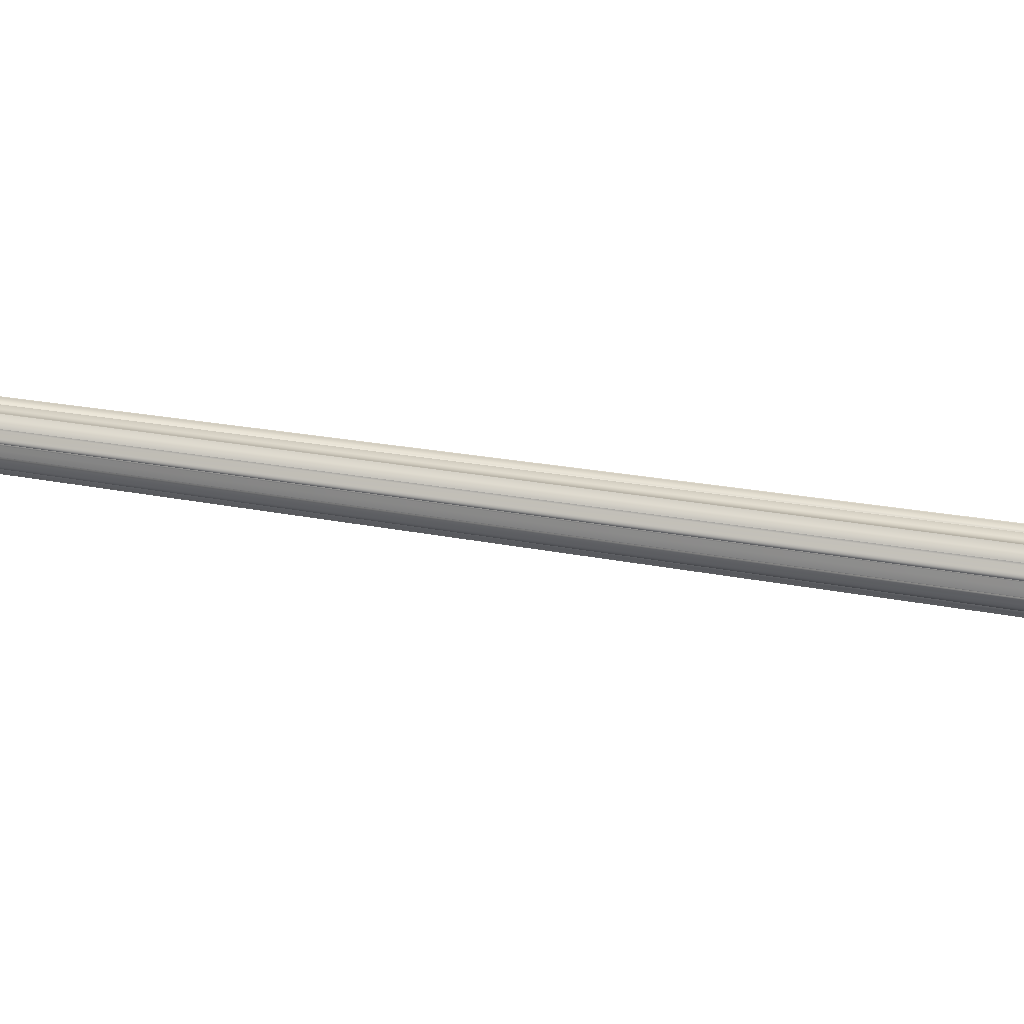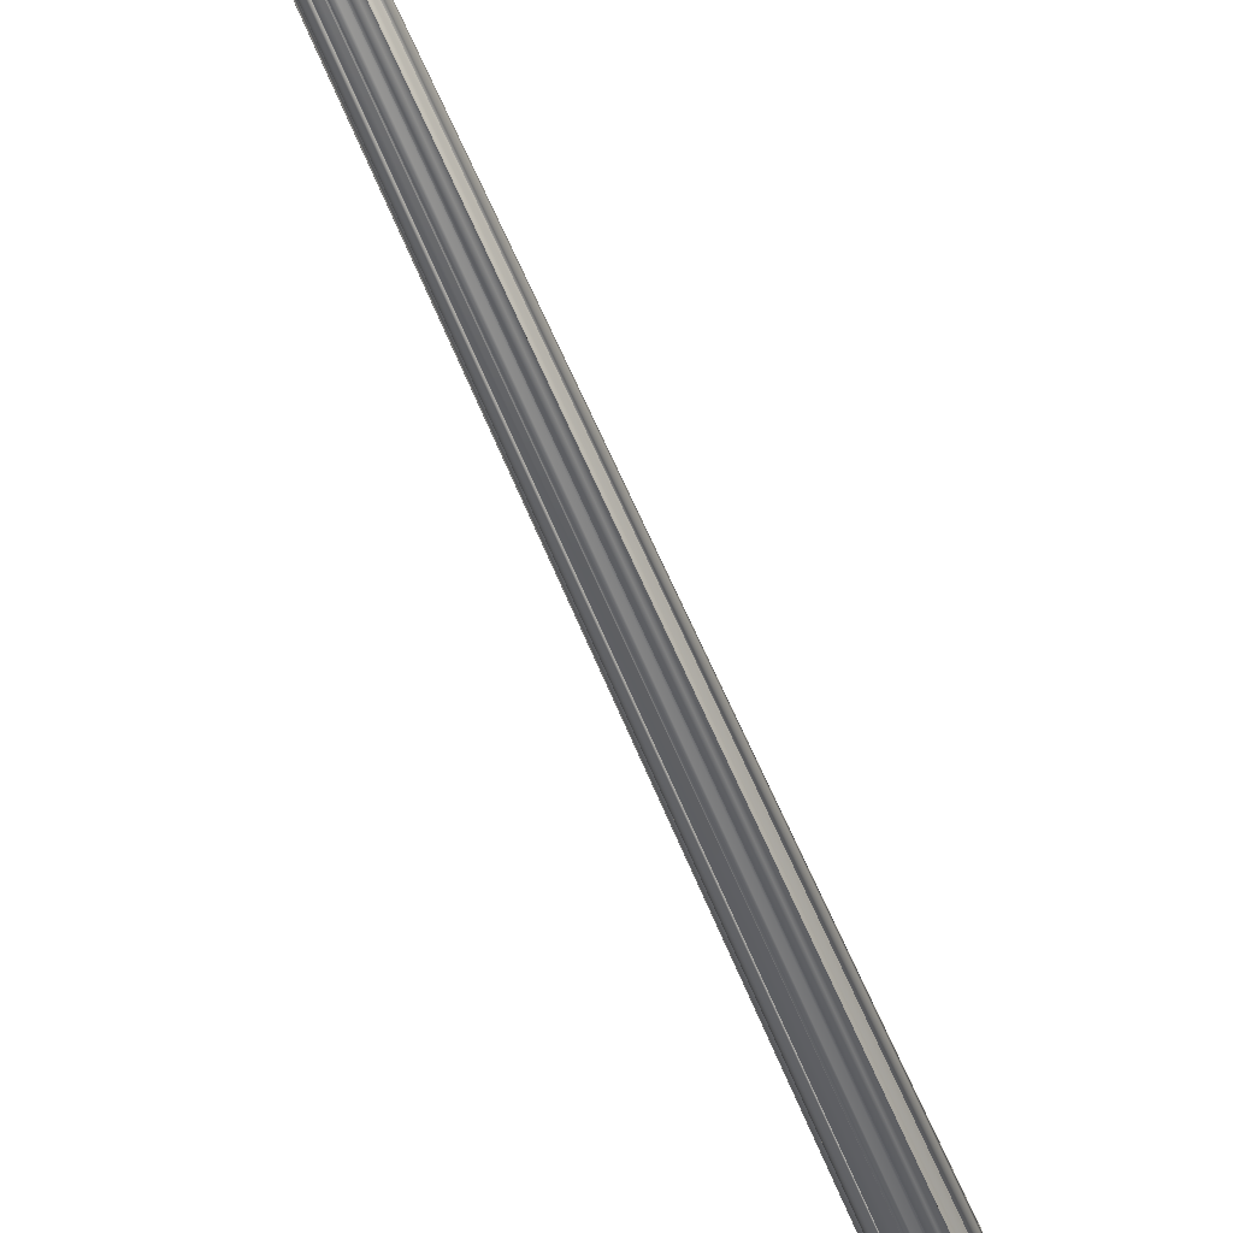
<metadata>
{"format":"obj","ext":"obj","renderer":"f3d","projection":"perspective","resolution":1024,"background":"white","views":[{"elev":-76.8,"azim":-97.7,"up":"+Z"},{"elev":-41.2,"azim":-162.8,"up":"+Z"}]}
</metadata>
<code>
v 0.06788 0.1741 0.025
v 0.05147 0.1741 0.02859
v 0.03756 0.1741 0.03881
v 0.02826 0.1741 0.05412
v 0.025 0.1741 0.07216
v 0.02826 0.1741 0.09021
v 0.03756 0.1741 0.1055
v 0.05147 0.1741 0.1157
v 0.06788 0.1741 0.1193
v 0.08428 0.1741 0.1157
v 0.09819 0.1741 0.1055
v 0.1075 0.1741 0.09021
v 0.1108 0.1741 0.07216
v 0.1075 0.1741 0.05412
v 0.09819 0.1741 0.03881
v 0.08428 0.1741 0.02859
v 0.05352 0.1741 0.03404
v 0.06788 0.1741 0.03089
v 0.04135 0.1741 0.04298
v 0.03322 0.1741 0.05637
v 0.03036 0.1741 0.07216
v 0.03322 0.1741 0.08796
v 0.04135 0.1741 0.1013
v 0.05352 0.1741 0.1103
v 0.06788 0.1741 0.1134
v 0.08223 0.1741 0.1103
v 0.0944 0.1741 0.1013
v 0.1025 0.1741 0.08796
v 0.1054 0.1741 0.07216
v 0.1025 0.1741 0.05637
v 0.0944 0.1741 0.04298
v 0.08223 0.1741 0.03404
v 0.06788 0.2492 0.07216
v 0.06788 0.243 0.06875
v 0.06908 0.2429 0.06897
v 0.07054 0.2416 0.06923
v 0.0708 0.2412 0.06927
v 0.07222 0.2398 0.07018
v 0.07341 0.2377 0.07094
v 0.07428 0.2364 0.07216
v 0.07511 0.2343 0.07333
v 0.07566 0.2323 0.07571
v 0.07582 0.2314 0.07639
v 0.07515 0.2296 0.07916
v 0.07478 0.2297 0.07976
v 0.07348 0.2278 0.08189
v 0.07186 0.2283 0.08275
v 0.07085 0.2278 0.0833
v 0.06788 0.2274 0.08413
v 0.06775 0.2273 0.08417
v 0.06474 0.2277 0.0833
v 0.06386 0.2282 0.08284
v 0.06202 0.2276 0.08189
v 0.06086 0.2293 0.07988
v 0.06044 0.2294 0.07916
v 0.05967 0.2309 0.07639
v 0.05982 0.2317 0.07583
v 0.06047 0.2339 0.07333
v 0.06126 0.2359 0.07216
v 0.06207 0.2371 0.07094
v 0.0634 0.2395 0.07012
v 0.06518 0.2416 0.0692
v 0.06478 0.2409 0.06927
v 0.06666 0.2428 0.06893
v 0.06774 0.2429 0.06872
v 0.06905 0.2538 0.06905
v 0.06788 0.2538 0.06883
v 0.07048 0.2525 0.0693
v 0.07075 0.2521 0.06935
v 0.07213 0.2507 0.07023
v 0.07334 0.2485 0.071
v 0.07416 0.2473 0.07216
v 0.07502 0.2452 0.07336
v 0.07555 0.2433 0.07566
v 0.07572 0.2422 0.07639
v 0.07506 0.2406 0.07912
v 0.07471 0.2406 0.07968
v 0.07341 0.2387 0.08183
v 0.07183 0.2392 0.08267
v 0.07081 0.2386 0.08322
v 0.06788 0.2383 0.08405
v 0.06774 0.2382 0.08408
v 0.06477 0.2386 0.08322
v 0.06389 0.239 0.08276
v 0.06208 0.2384 0.08183
v 0.06092 0.2402 0.07981
v 0.06052 0.2403 0.07912
v 0.05976 0.2418 0.07639
v 0.05992 0.2427 0.07579
v 0.06055 0.2448 0.07336
v 0.06135 0.2469 0.07216
v 0.06213 0.248 0.07099
v 0.06349 0.2504 0.07016
v 0.06524 0.2525 0.06927
v 0.06481 0.2518 0.06935
v 0.06668 0.2537 0.069
v 0.06774 0.2537 0.0688
v 0.06519 0.2416 0.06921
v 0.06668 0.2429 0.06899
v 0.06774 0.243 0.06873
v 0.06525 0.2525 0.06928
v 0.06671 0.2538 0.06906
v 0.06774 0.2539 0.0688
v 0.06909 0.2428 0.06893
v 0.06788 0.243 0.06875
v 0.07061 0.2414 0.06915
v 0.0708 0.2411 0.06927
v 0.06788 0.2538 0.06882
v 0.06907 0.2537 0.069
v 0.07055 0.2523 0.06922
v 0.07075 0.252 0.06935
v 0.07218 0.2399 0.0702
v 0.07341 0.2377 0.07094
v 0.07208 0.2508 0.07025
v 0.07334 0.2486 0.071
v 0.07434 0.2362 0.07216
v 0.07511 0.234 0.07333
v 0.07423 0.2472 0.07216
v 0.07502 0.2449 0.07336
v 0.07559 0.2325 0.07568
v 0.07582 0.2315 0.07639
v 0.07548 0.2434 0.07563
v 0.07572 0.2424 0.07639
v 0.07515 0.2295 0.07916
v 0.07506 0.2404 0.07912
v 0.07476 0.2297 0.07974
v 0.07348 0.228 0.08189
v 0.0747 0.2406 0.07967
v 0.07341 0.2389 0.08183
v 0.07188 0.2283 0.08279
v 0.07085 0.2276 0.0833
v 0.07185 0.2391 0.08271
v 0.07081 0.2385 0.08322
v 0.07106 0.1741 0.08369
v 0.06778 0.1741 0.08458
v 0.06788 0.2276 0.08404
v 0.06775 0.2275 0.08417
v 0.06788 0.2385 0.08395
v 0.06774 0.2384 0.08408
v 0.0646 0.1741 0.08369
v 0.06474 0.2275 0.0833
v 0.06477 0.2384 0.08322
v 0.06387 0.2282 0.08281
v 0.06202 0.2277 0.08189
v 0.06389 0.2391 0.08273
v 0.06208 0.2386 0.08183
v 0.06081 0.2292 0.07993
v 0.06044 0.2292 0.07916
v 0.06087 0.2401 0.07987
v 0.06051 0.2401 0.07912
v 0.05967 0.231 0.07639
v 0.05976 0.2419 0.07639
v 0.05981 0.2317 0.07584
v 0.06047 0.2338 0.07333
v 0.0599 0.2426 0.0758
v 0.06055 0.2447 0.07336
v 0.06131 0.2361 0.07216
v 0.06207 0.2374 0.07094
v 0.06141 0.247 0.07216
v 0.06213 0.2482 0.071
v 0.06336 0.2394 0.07011
v 0.06478 0.2409 0.06927
v 0.06345 0.2503 0.07014
v 0.06481 0.2517 0.06935
v 0.06729 0.975 0.07396
v 0.06789 0.975 0.07447
v 0.06865 0.975 0.07461
v 0.06873 0.975 0.07544
v 0.06922 0.975 0.07617
v 0.06873 0.975 0.07681
v 0.06865 0.975 0.07773
v 0.06789 0.975 0.07777
v 0.06729 0.975 0.07838
v 0.06669 0.975 0.07777
v 0.06592 0.975 0.07773
v 0.06584 0.975 0.07681
v 0.06535 0.975 0.07617
v 0.06584 0.975 0.07544
v 0.06592 0.975 0.07461
v 0.06669 0.975 0.07447
v 0.06788 0.02749 0.06718
v 0.06422 0.025 0.06774
v 0.06098 0.02749 0.0699
v 0.05896 0.025 0.07273
v 0.05812 0.02749 0.07645
v 0.05896 0.025 0.0798
v 0.06098 0.02749 0.083
v 0.06422 0.025 0.0848
v 0.06788 0.02749 0.08572
v 0.07165 0.025 0.0848
v 0.07477 0.02749 0.083
v 0.07691 0.025 0.0798
v 0.07763 0.02749 0.07645
v 0.07691 0.025 0.07273
v 0.07477 0.02749 0.0699
v 0.07165 0.025 0.06774
v 0.07085 0.2278 0.0833
v 0.07081 0.2386 0.08322
v 0.0708 0.2412 0.06927
v 0.07341 0.2377 0.07094
v 0.07511 0.2343 0.07333
v 0.07515 0.2296 0.07916
v 0.07582 0.2314 0.07639
v 0.07348 0.2278 0.08189
v 0.06474 0.2277 0.0833
v 0.06775 0.2273 0.08417
v 0.06202 0.2276 0.08189
v 0.06044 0.2294 0.07916
v 0.05967 0.2309 0.07639
v 0.06047 0.2339 0.07333
v 0.06207 0.2371 0.07094
v 0.06478 0.2409 0.06927
v 0.06774 0.2429 0.06872
v 0.07075 0.2521 0.06935
v 0.07334 0.2485 0.071
v 0.07502 0.2452 0.07336
v 0.07506 0.2406 0.07912
v 0.07572 0.2422 0.07639
v 0.07341 0.2387 0.08183
v 0.06477 0.2386 0.08322
v 0.06774 0.2382 0.08408
v 0.06208 0.2384 0.08183
v 0.06052 0.2403 0.07912
v 0.05976 0.2418 0.07639
v 0.06055 0.2448 0.07336
v 0.06213 0.248 0.07099
v 0.06481 0.2518 0.06935
v 0.06774 0.2537 0.0688
f 187 186 185
f 193 192 191
f 196 195 194
f 184 183 182
f 189 188 187
f 191 190 189
f 191 189 187
f 182 181 196
f 184 182 196
f 191 187 185
f 193 191 185
f 184 196 194
f 185 184 194
f 194 193 185
f 197 198 138
f 197 138 139
f 136 197 139
f 139 137 136
f 170 169 168
f 178 177 176
f 180 179 178
f 168 167 166
f 176 175 174
f 172 171 170
f 174 173 172
f 166 165 180
f 168 166 180
f 168 180 178
f 170 168 178
f 170 178 176
f 174 172 170
f 176 174 170
f 35 34 18
f 32 35 18
f 36 35 32
f 31 36 32
f 31 30 38
f 199 36 31
f 38 199 31
f 30 29 40
f 200 38 30
f 40 200 30
f 29 28 42
f 201 40 29
f 42 201 29
f 28 27 45
f 28 45 202
f 203 42 28
f 202 203 28
f 45 27 26
f 204 45 26
f 26 47 204
f 26 25 49
f 48 47 26
f 49 48 26
f 25 24 52
f 25 52 205
f 206 49 25
f 205 206 25
f 24 23 54
f 207 52 24
f 54 207 24
f 54 23 22
f 208 54 22
f 209 208 22
f 57 209 22
f 57 22 21
f 210 57 21
f 59 210 21
f 59 21 20
f 211 59 20
f 61 211 20
f 61 20 19
f 212 61 19
f 62 212 19
f 62 19 17
f 64 62 17
f 64 17 18
f 18 34 213
f 213 64 18
f 34 33 64
f 64 213 34
f 1 67 66
f 66 16 1
f 16 66 68
f 68 15 16
f 70 14 15
f 214 70 15
f 68 214 15
f 72 13 14
f 215 72 14
f 70 215 14
f 74 12 13
f 216 74 13
f 72 216 13
f 77 11 12
f 217 77 12
f 218 217 12
f 74 218 12
f 10 11 77
f 219 79 10
f 77 219 10
f 81 9 10
f 80 81 10
f 79 80 10
f 84 8 9
f 220 84 9
f 221 220 9
f 9 81 221
f 86 7 8
f 222 86 8
f 8 84 222
f 6 7 86
f 6 86 223
f 224 89 6
f 223 224 6
f 5 6 89
f 225 91 5
f 89 225 5
f 4 5 91
f 226 93 4
f 91 226 4
f 3 4 93
f 227 94 3
f 93 227 3
f 2 3 94
f 94 96 2
f 1 2 96
f 228 67 1
f 96 228 1
f 60 161 162
f 60 162 182
f 183 60 182
f 163 92 179
f 164 163 179
f 179 180 164
f 58 157 158
f 58 158 183
f 184 58 183
f 159 90 178
f 160 159 178
f 178 179 160
f 56 153 154
f 56 154 184
f 185 56 184
f 177 178 156
f 177 156 155
f 155 88 177
f 185 186 55
f 55 151 185
f 152 87 176
f 176 177 152
f 148 186 187
f 53 147 148
f 187 53 148
f 149 85 175
f 176 150 149
f 175 176 149
f 187 188 51
f 144 187 51
f 51 143 144
f 145 83 174
f 175 146 145
f 145 174 175
f 50 141 140
f 135 50 140
f 140 188 189
f 189 135 140
f 142 82 173
f 173 174 142
f 189 190 134
f 134 135 189
f 198 172 173
f 138 198 173
f 173 139 138
f 131 190 191
f 46 130 131
f 191 46 131
f 172 133 132
f 132 78 171
f 171 172 132
f 191 192 44
f 127 191 44
f 44 126 127
f 171 129 128
f 170 171 128
f 128 76 170
f 124 192 193
f 193 43 124
f 170 125 75
f 75 169 170
f 121 193 194
f 121 194 41
f 41 120 121
f 169 123 122
f 169 122 73
f 168 169 73
f 117 194 195
f 117 195 39
f 39 116 117
f 168 119 118
f 71 167 168
f 118 71 168
f 113 195 196
f 113 196 37
f 37 112 113
f 167 115 114
f 167 114 69
f 166 167 69
f 65 105 104
f 65 104 106
f 107 196 181
f 65 106 107
f 181 65 107
f 97 165 166
f 166 111 110
f 166 110 109
f 108 97 166
f 109 108 166
f 98 99 100
f 63 98 100
f 63 100 181
f 182 63 181
f 165 103 102
f 180 165 102
f 101 95 180
f 102 101 180
f 5 21 22
f 6 5 22
f 6 22 23
f 7 6 23
f 7 23 24
f 8 7 24
f 8 24 25
f 9 8 25
f 10 9 25
f 10 25 26
f 11 10 26
f 11 26 27
f 12 11 27
f 12 27 28
f 13 12 28
f 20 21 5
f 20 5 4
f 19 20 4
f 19 4 3
f 17 19 3
f 17 3 2
f 18 17 2
f 18 2 1
f 18 1 16
f 32 18 16
f 32 16 15
f 31 32 15
f 31 15 14
f 30 31 14
f 30 14 13
f 29 30 13
f 28 29 13
f 78 132 133
f 83 145 146
f 108 109 110
f 101 102 103
f 85 149 150
f 95 101 103
f 69 114 115
f 71 118 119
f 92 163 164
f 73 122 123
f 90 159 160
f 88 155 156
f 97 108 110
f 97 110 111
f 197 136 137
f 133 172 198
f 133 198 197
f 78 133 197
f 142 174 83
f 142 83 146
f 164 180 95
f 164 95 103
f 92 164 103
f 129 171 78
f 128 129 78
f 128 78 197
f 156 178 90
f 156 90 160
f 152 177 88
f 87 152 88
f 137 139 173
f 150 176 87
f 150 87 88
f 160 179 92
f 156 160 92
f 156 92 103
f 150 88 156
f 150 156 103
f 85 150 103
f 175 85 103
f 115 167 71
f 69 115 71
f 69 71 119
f 123 169 75
f 73 123 75
f 73 75 125
f 103 165 97
f 175 103 97
f 166 69 119
f 119 168 73
f 119 73 125
f 137 173 82
f 137 82 142
f 166 119 125
f 142 146 175
f 125 170 76
f 52 207 54
f 45 204 47
f 33 34 35
f 62 64 33
f 33 35 36
f 208 209 57
f 42 203 202
f 59 211 61
f 40 201 42
f 38 200 40
f 54 208 57
f 52 54 57
f 52 57 210
f 52 210 59
f 52 59 61
f 42 202 45
f 42 45 47
f 40 42 47
f 38 40 47
f 47 48 49
f 38 47 49
f 206 205 52
f 206 52 61
f 61 212 62
f 61 62 33
f 206 61 33
f 36 199 38
f 33 36 38
f 33 38 49
f 49 206 33
f 86 222 84
f 79 219 77
f 89 224 223
f 217 218 74
f 93 226 91
f 74 216 72
f 72 215 70
f 89 223 86
f 89 86 84
f 225 89 84
f 91 225 84
f 93 91 84
f 81 80 79
f 81 79 77
f 77 217 74
f 81 77 74
f 81 74 72
f 81 72 70
f 67 228 96
f 84 220 221
f 93 84 221
f 94 227 93
f 94 93 221
f 70 214 68
f 81 70 68
f 81 68 66
f 96 94 221
f 96 221 81
f 96 81 66
f 67 96 66
f 50 135 134
f 37 196 107
f 37 107 106
f 53 187 144
f 147 53 144
f 147 144 143
f 58 184 154
f 58 154 153
f 157 58 153
f 44 192 124
f 44 124 43
f 126 44 43
f 112 37 106
f 56 185 151
f 153 56 151
f 153 151 55
f 157 153 55
f 60 183 158
f 161 60 158
f 161 158 157
f 161 157 55
f 46 191 127
f 130 46 127
f 130 127 126
f 130 126 43
f 106 104 105
f 112 106 105
f 113 112 105
f 131 130 43
f 148 147 143
f 148 143 51
f 99 98 63
f 131 43 193
f 39 195 113
f 116 39 113
f 116 113 105
f 117 116 105
f 186 148 51
f 65 181 100
f 105 65 100
f 105 100 99
f 105 99 63
f 117 105 63
f 117 63 182
f 194 117 182
f 188 140 141
f 134 190 131
f 50 134 131
f 50 131 193
f 120 41 194
f 120 194 182
f 121 120 182
f 193 121 182
f 50 193 182
f 182 162 161
f 51 188 141

</code>
